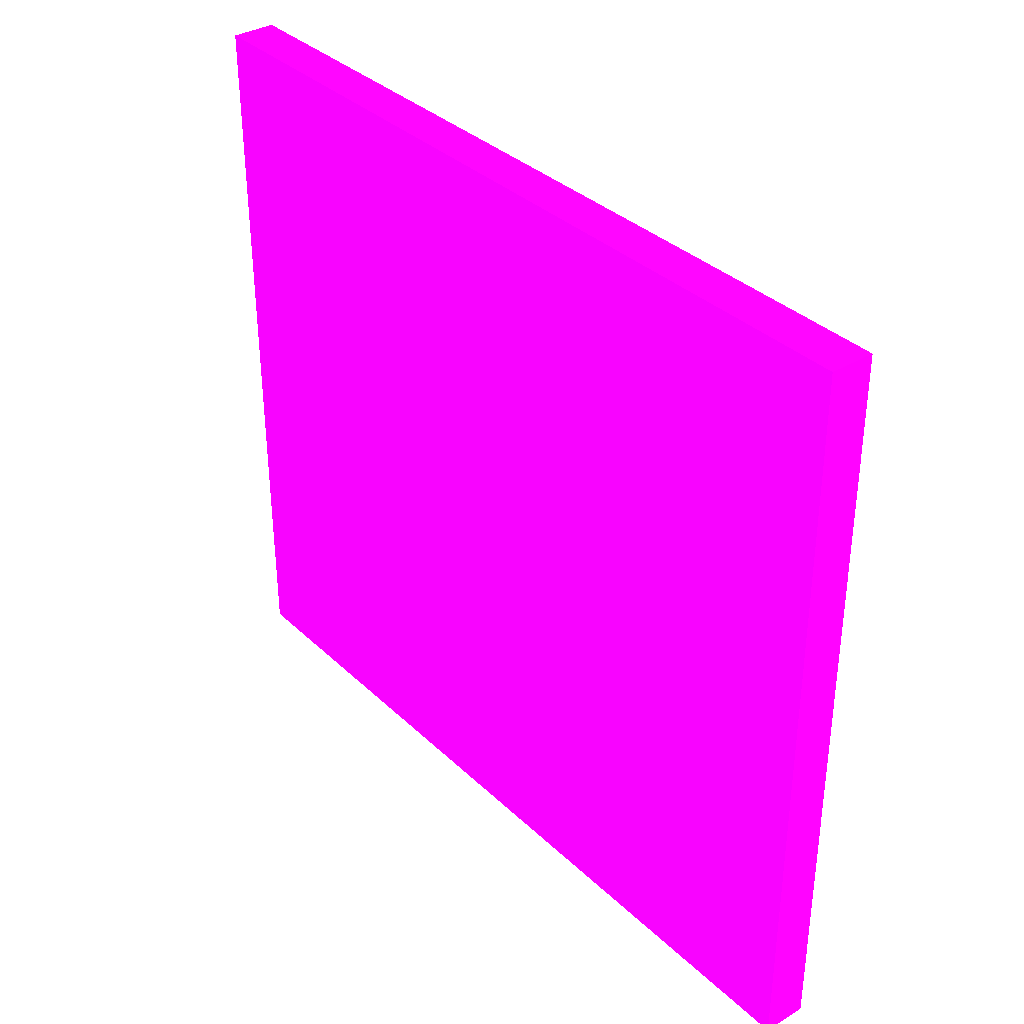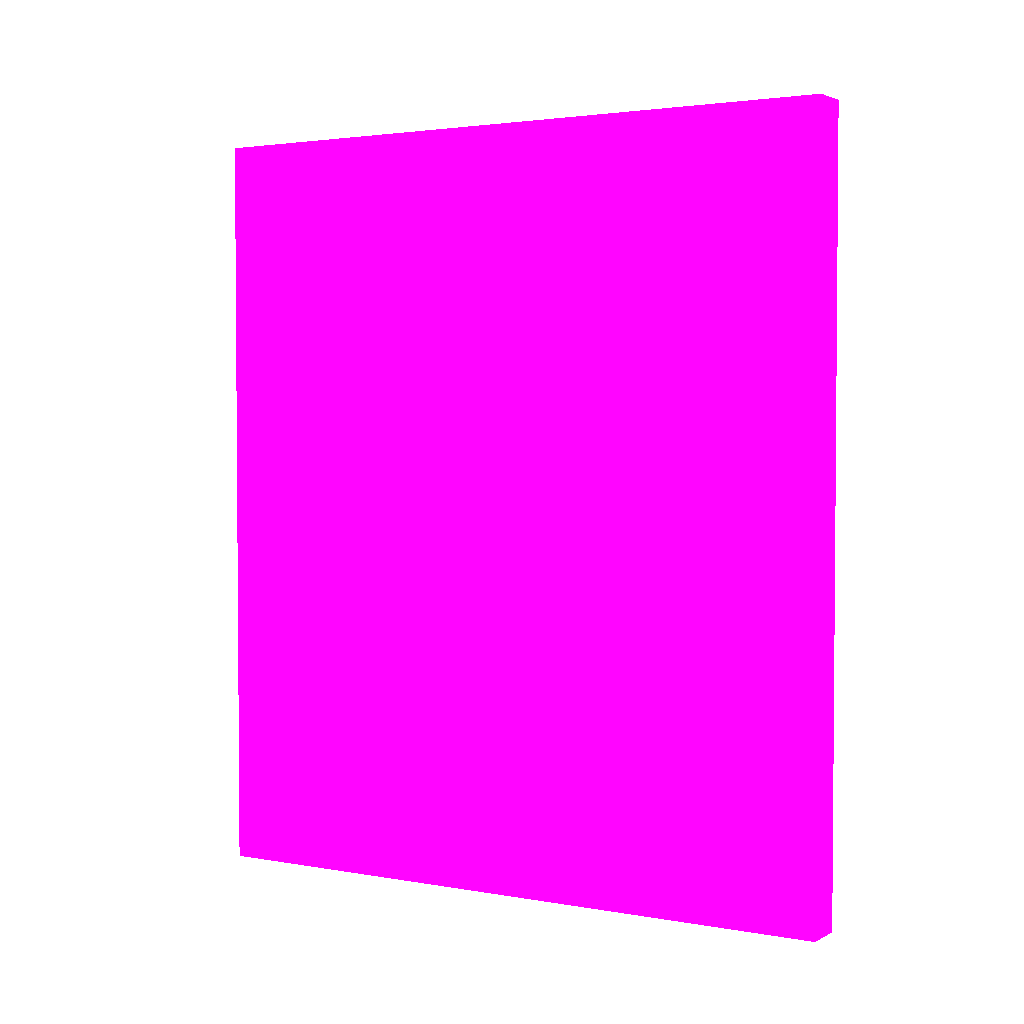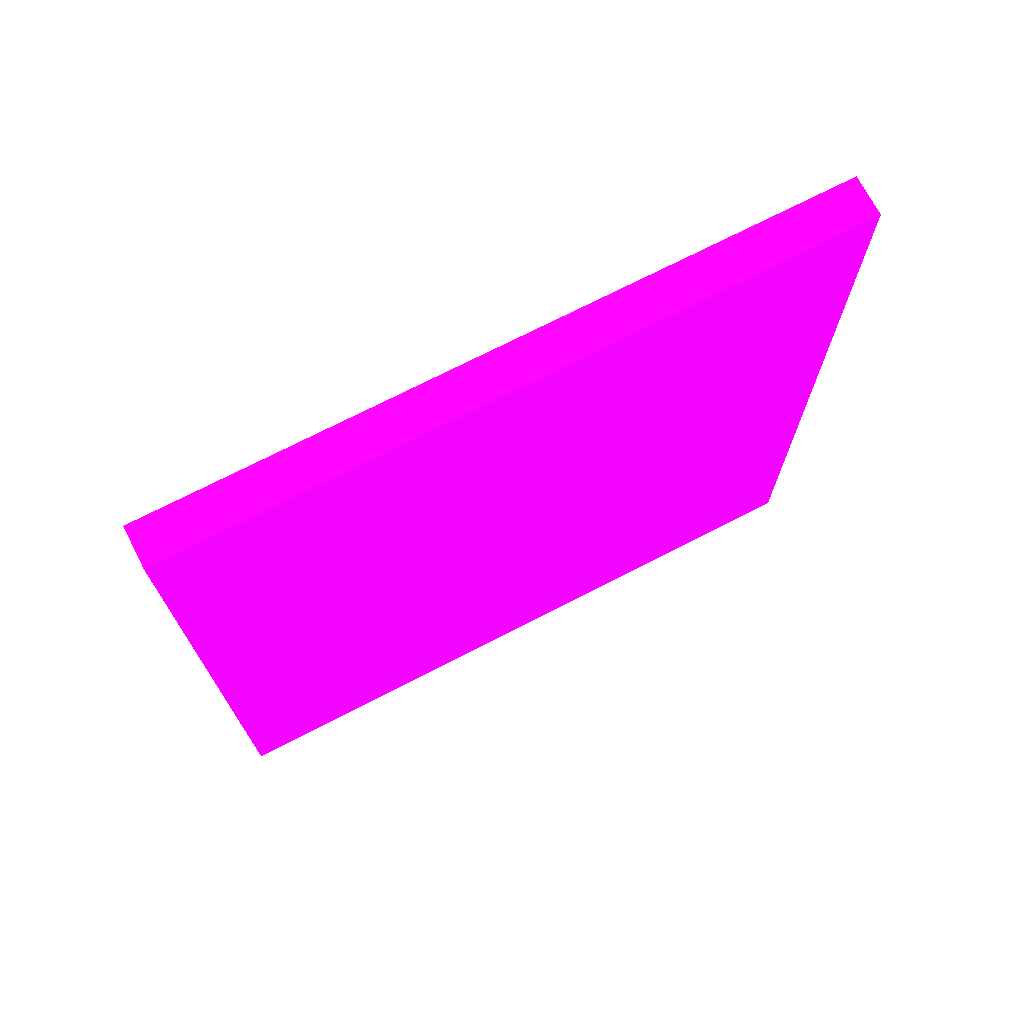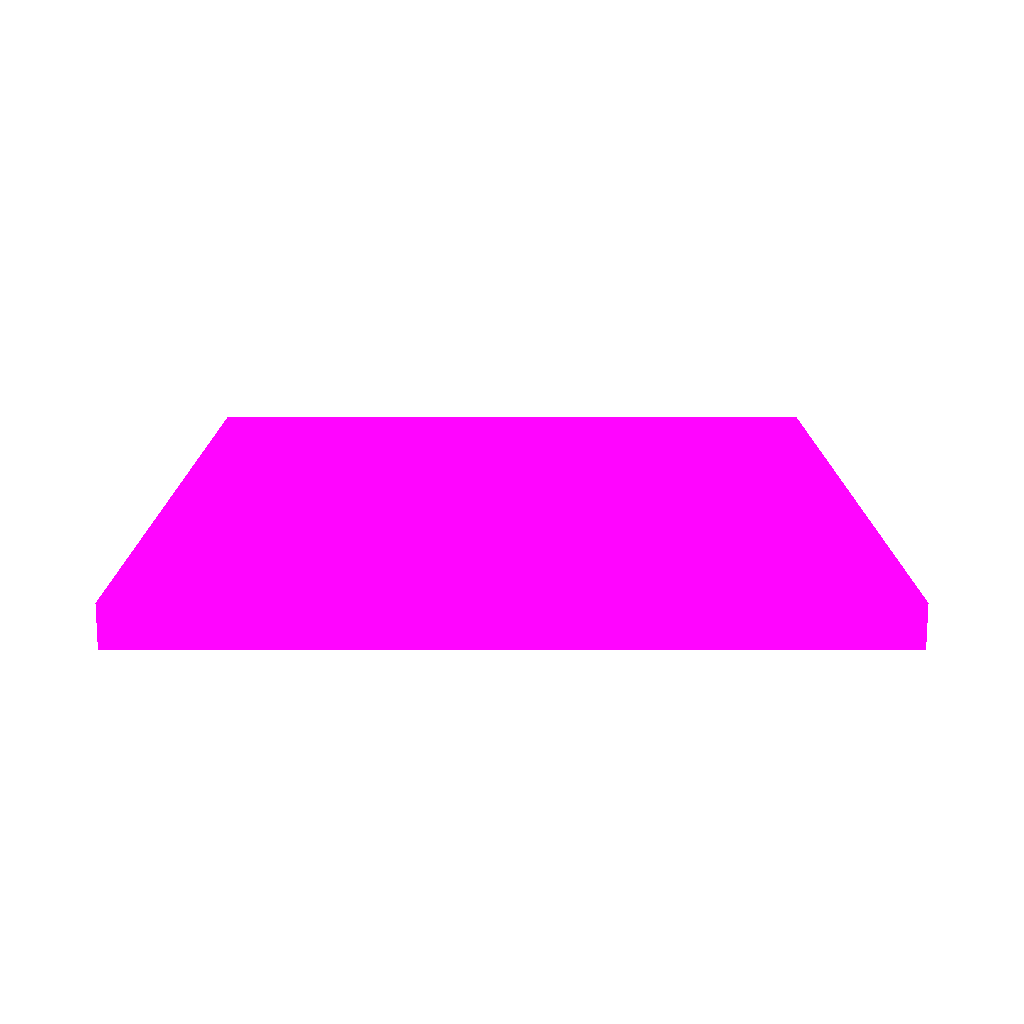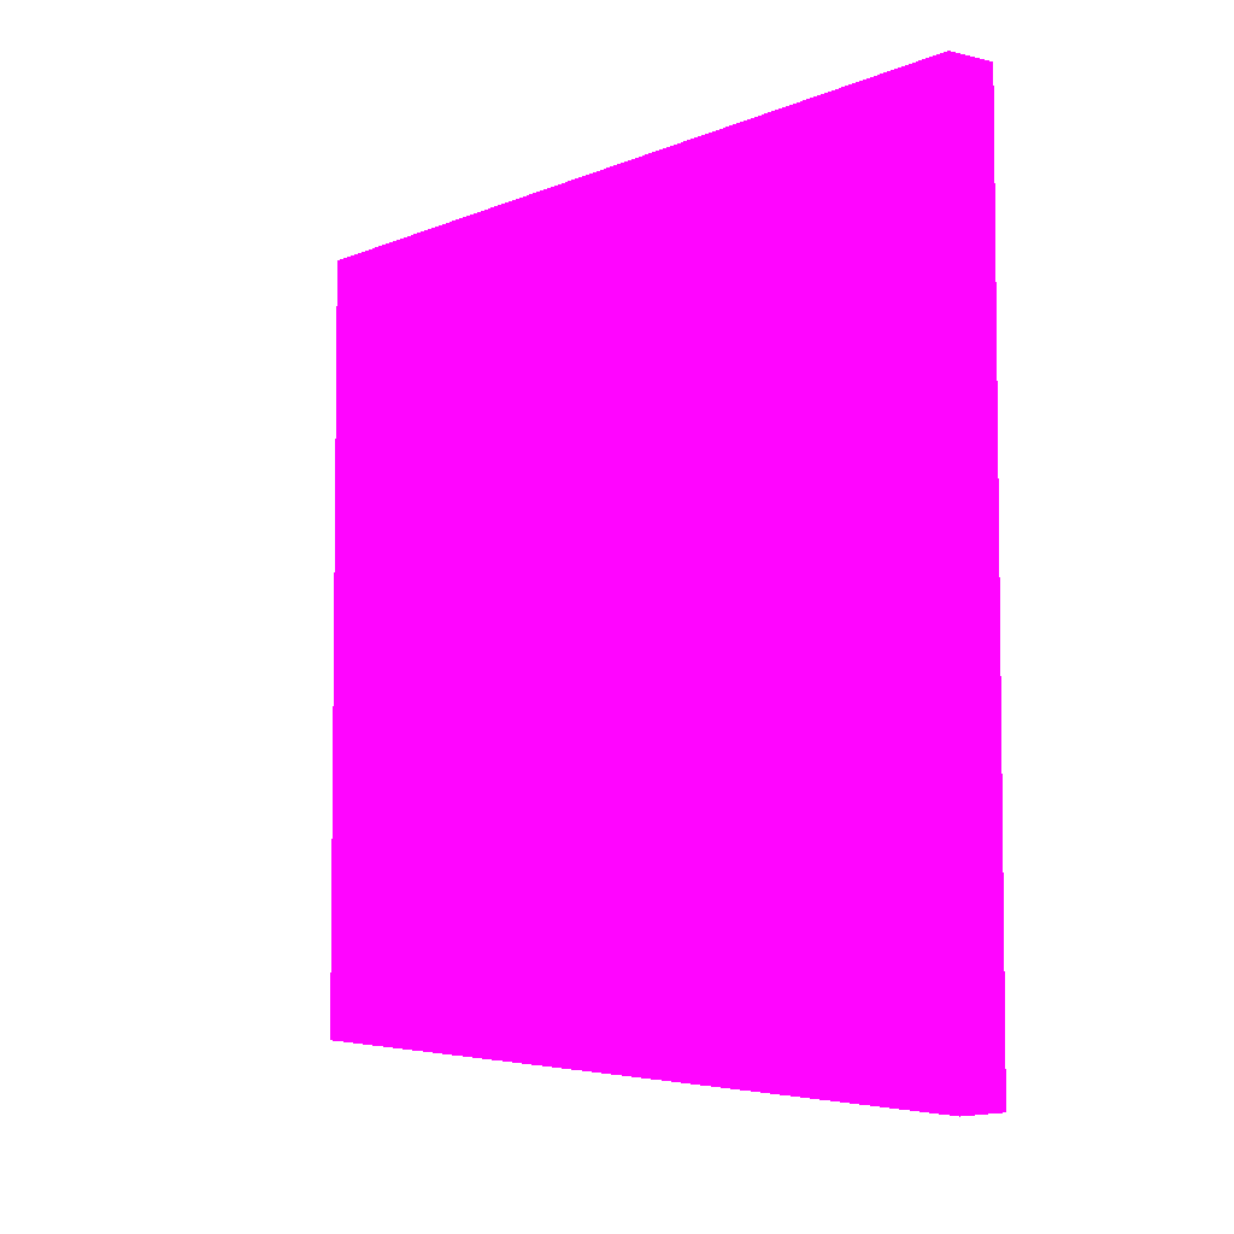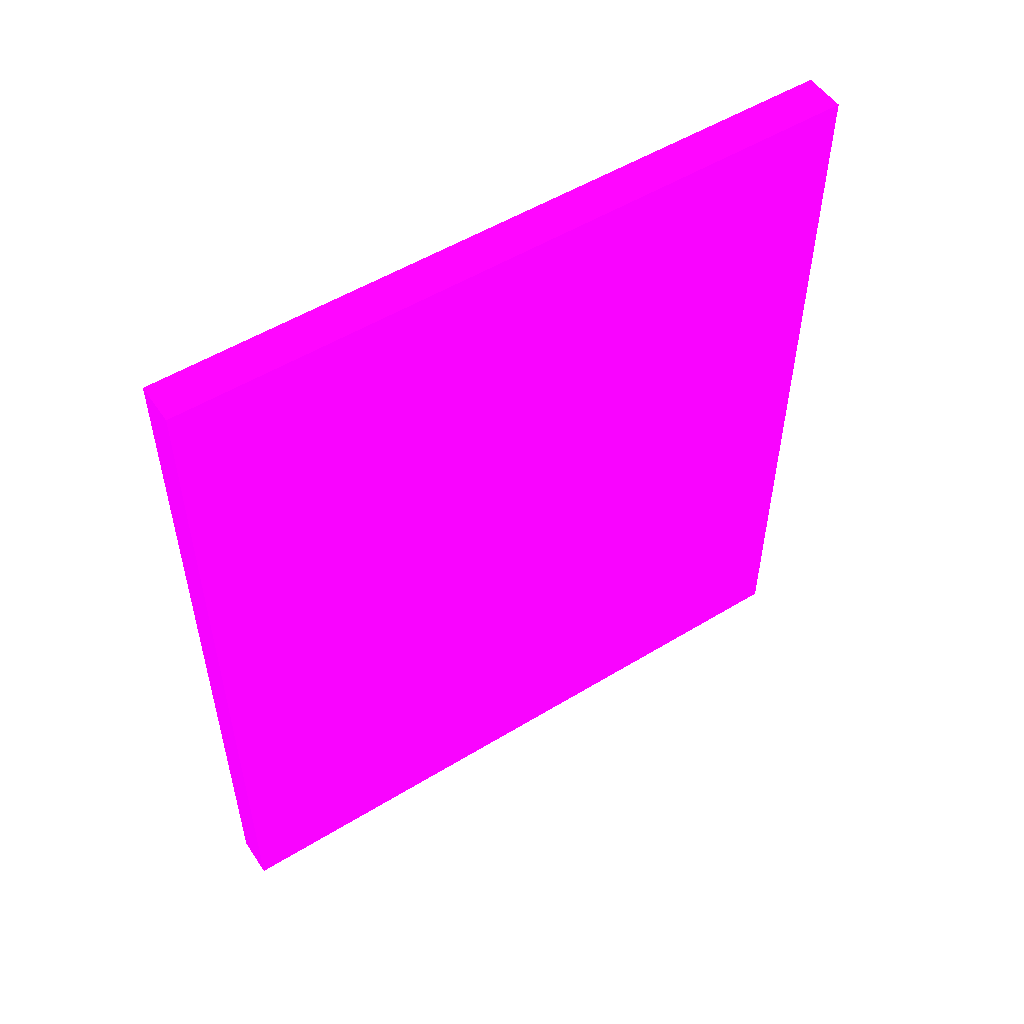
<metadata>
{"format":"obj","ext":"obj","renderer":"f3d","projection":"perspective","resolution":1024,"background":"white","views":[{"elev":35.0,"azim":141.2,"up":"+Y"},{"elev":2.7,"azim":-58.2,"up":"+Z"},{"elev":71.9,"azim":-117.3,"up":"+Z"},{"elev":-75.9,"azim":-90.0,"up":"+Z"},{"elev":-4.8,"azim":-36.6,"up":"+Y"},{"elev":52.7,"azim":-123.2,"up":"+Z"}]}
</metadata>
<code>
v -1.825 -3.719 -11.24 0.7137 0.01176 0.9882
v -1.825 -3.569 -11.24 0.7137 0.01176 0.9882
v -1.816 -3.719 -11.24 0.7137 0.01176 0.9882
v -1.825 -3.719 -11.07 0.7137 0.01176 0.9882
v -1.816 -3.569 -11.24 0.7137 0.01176 0.9882
v -1.825 -3.569 -11.07 0.7137 0.01176 0.9882
v -1.816 -3.719 -11.07 0.7137 0.01176 0.9882
v -1.816 -3.569 -11.07 0.7137 0.01176 0.9882
f 1 2 5
f 1 5 3
f 1 3 7
f 1 7 4
f 1 4 6
f 1 6 2
f 2 6 8
f 2 8 5
f 3 5 8
f 3 8 7
f 4 7 8
f 4 8 6

</code>
